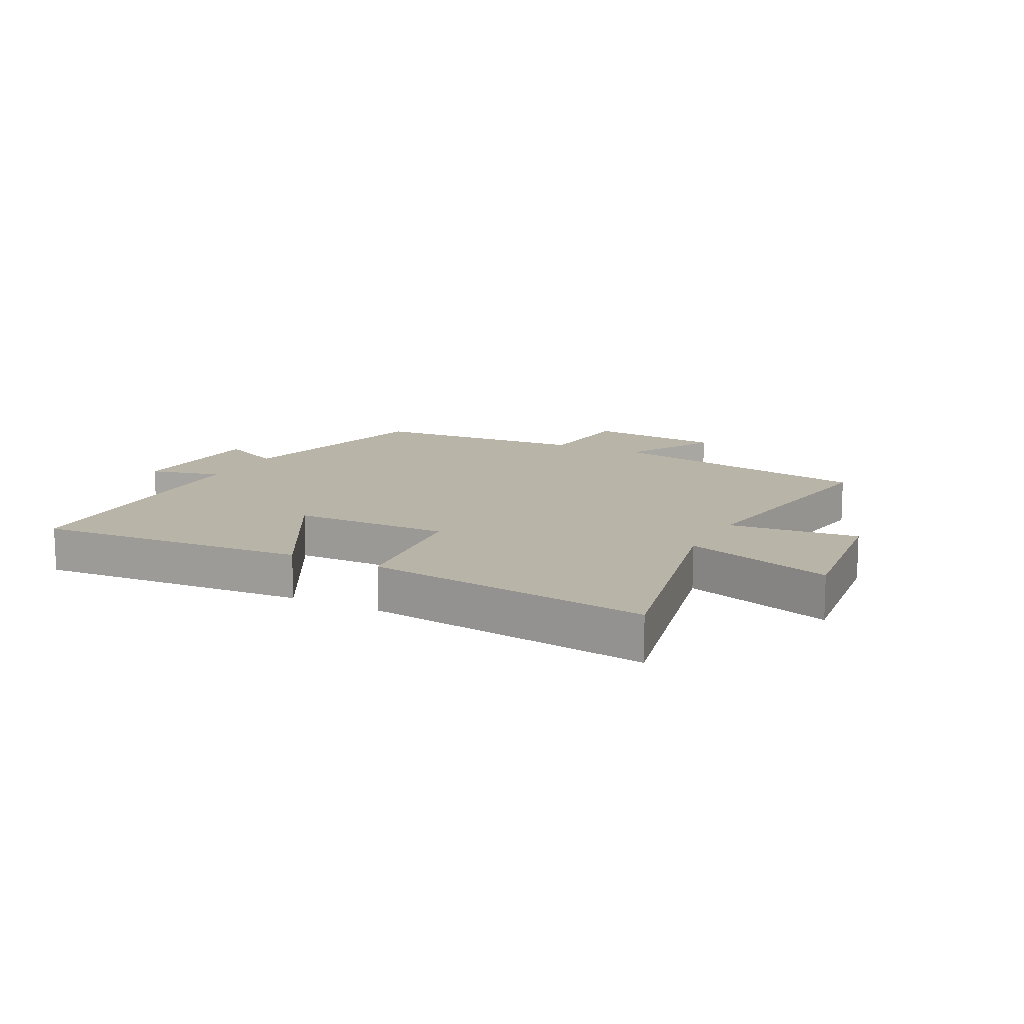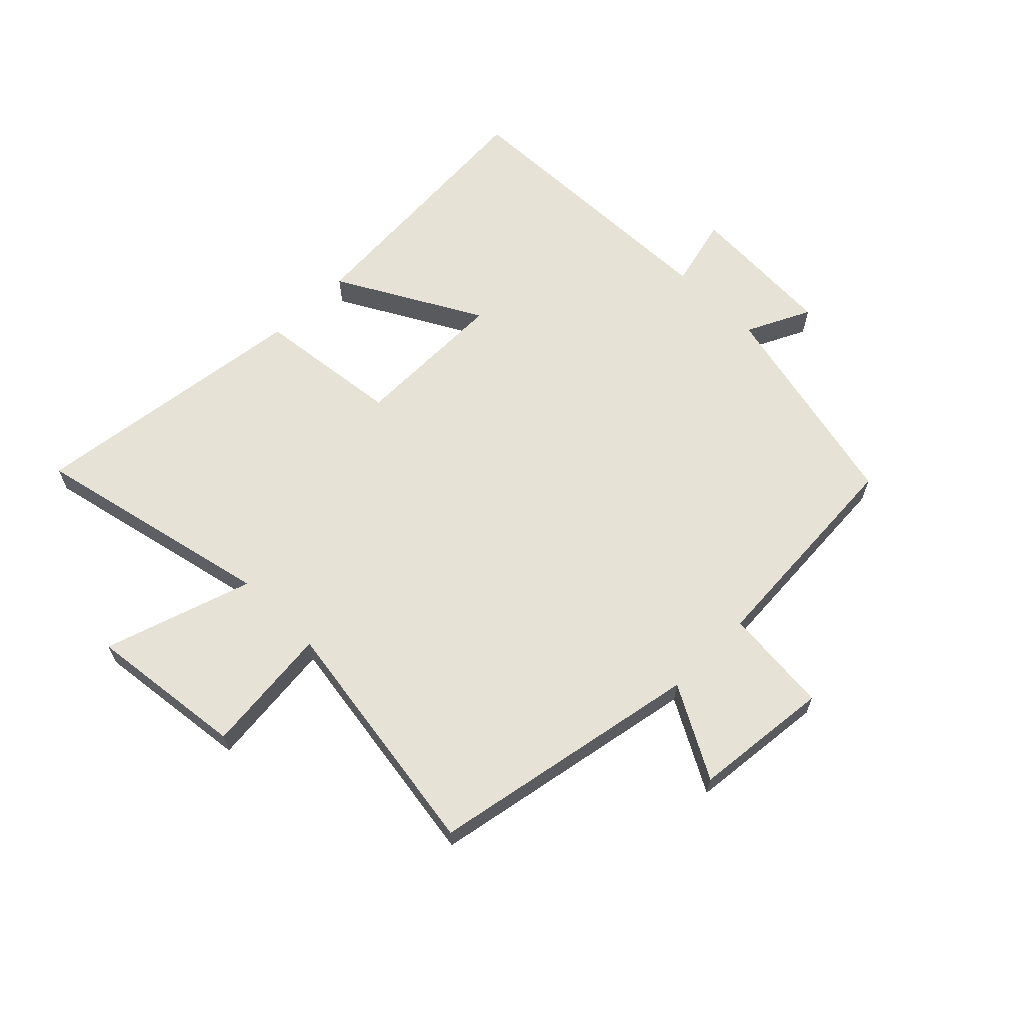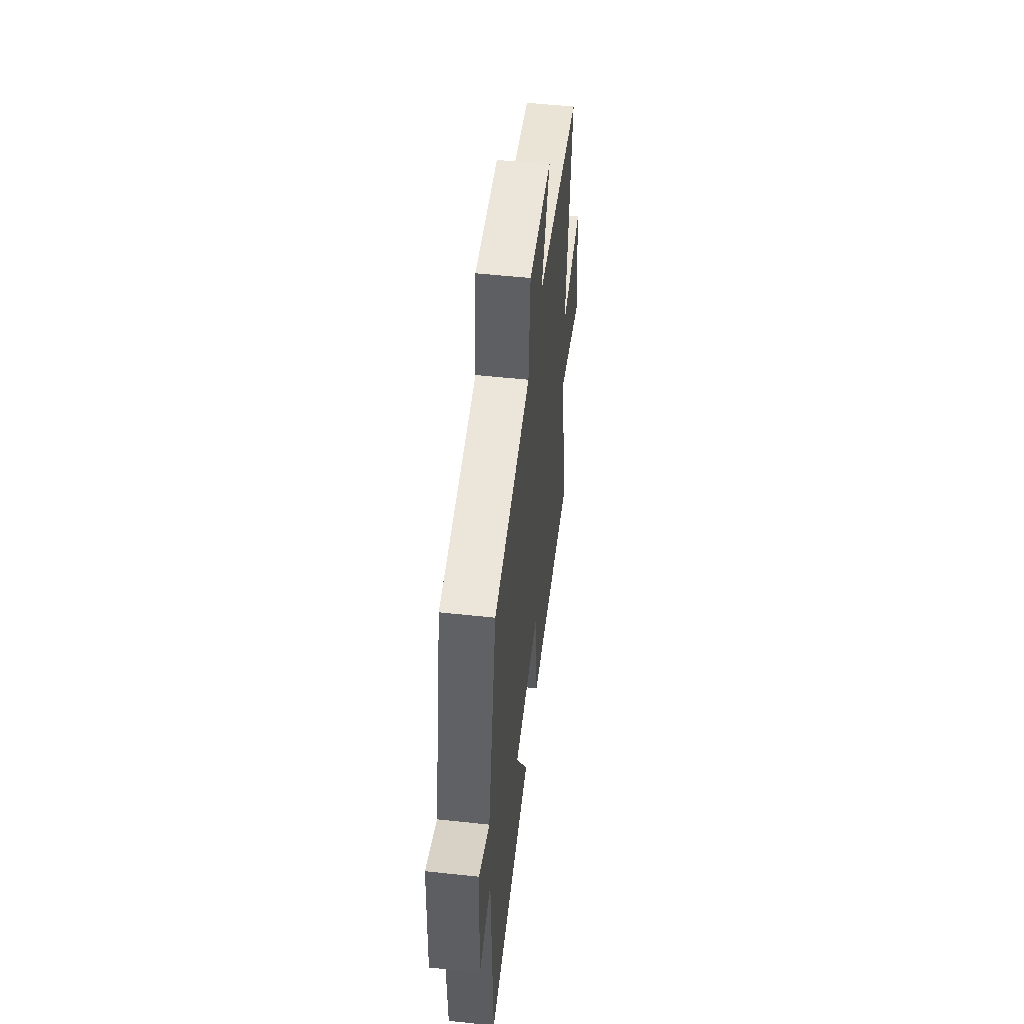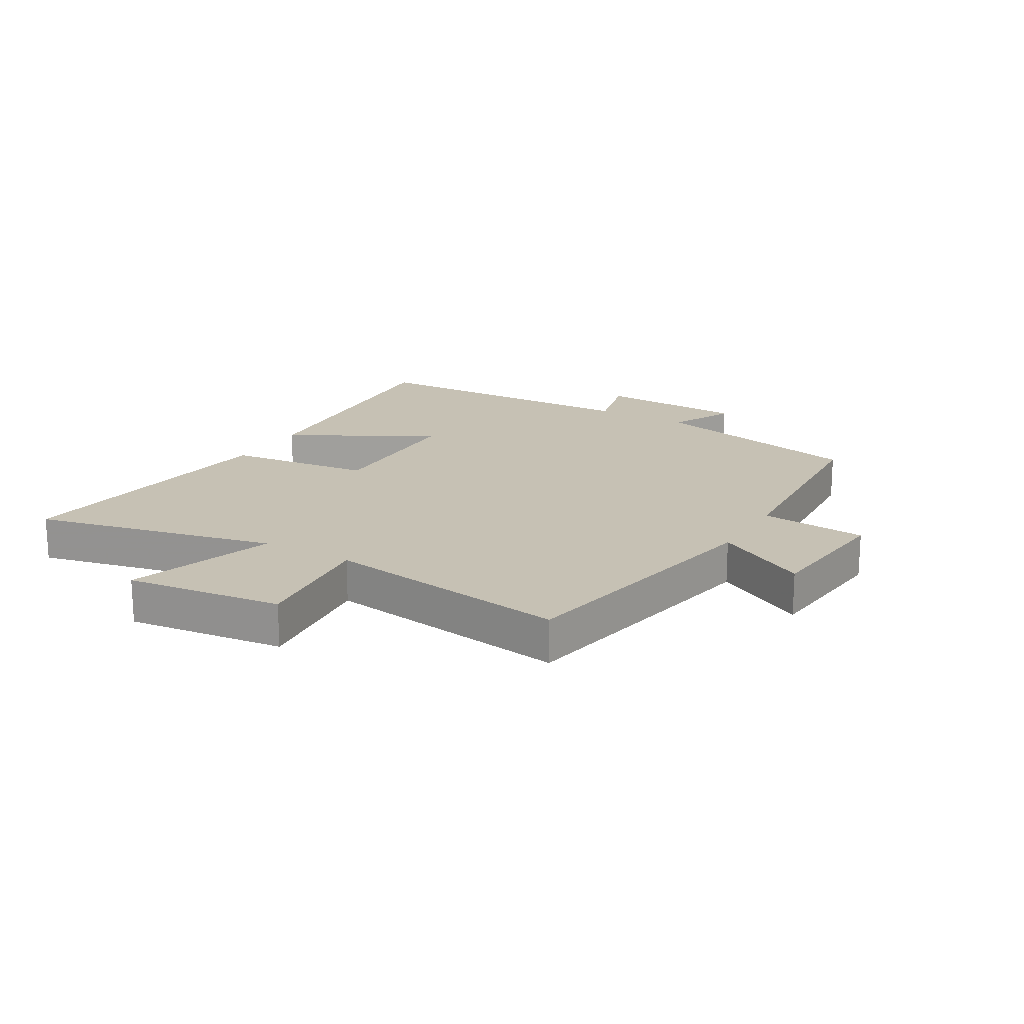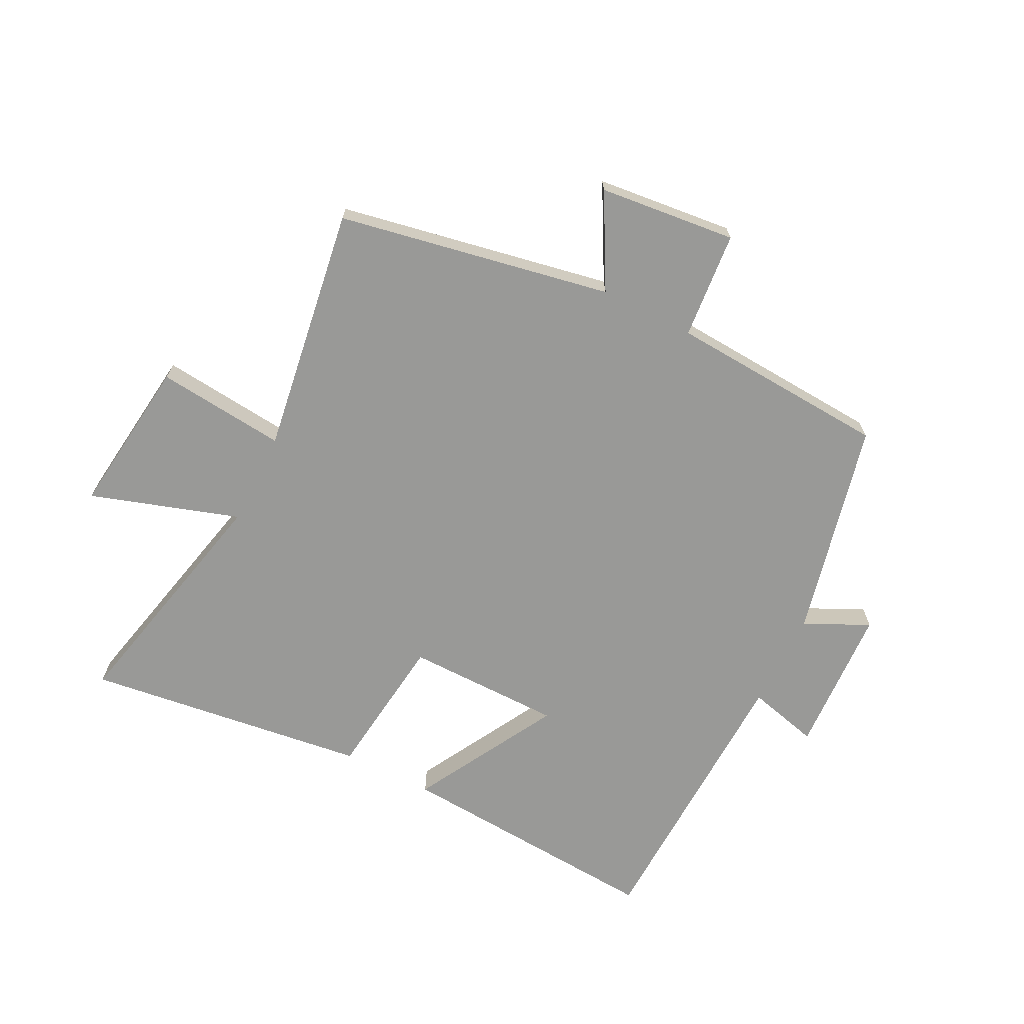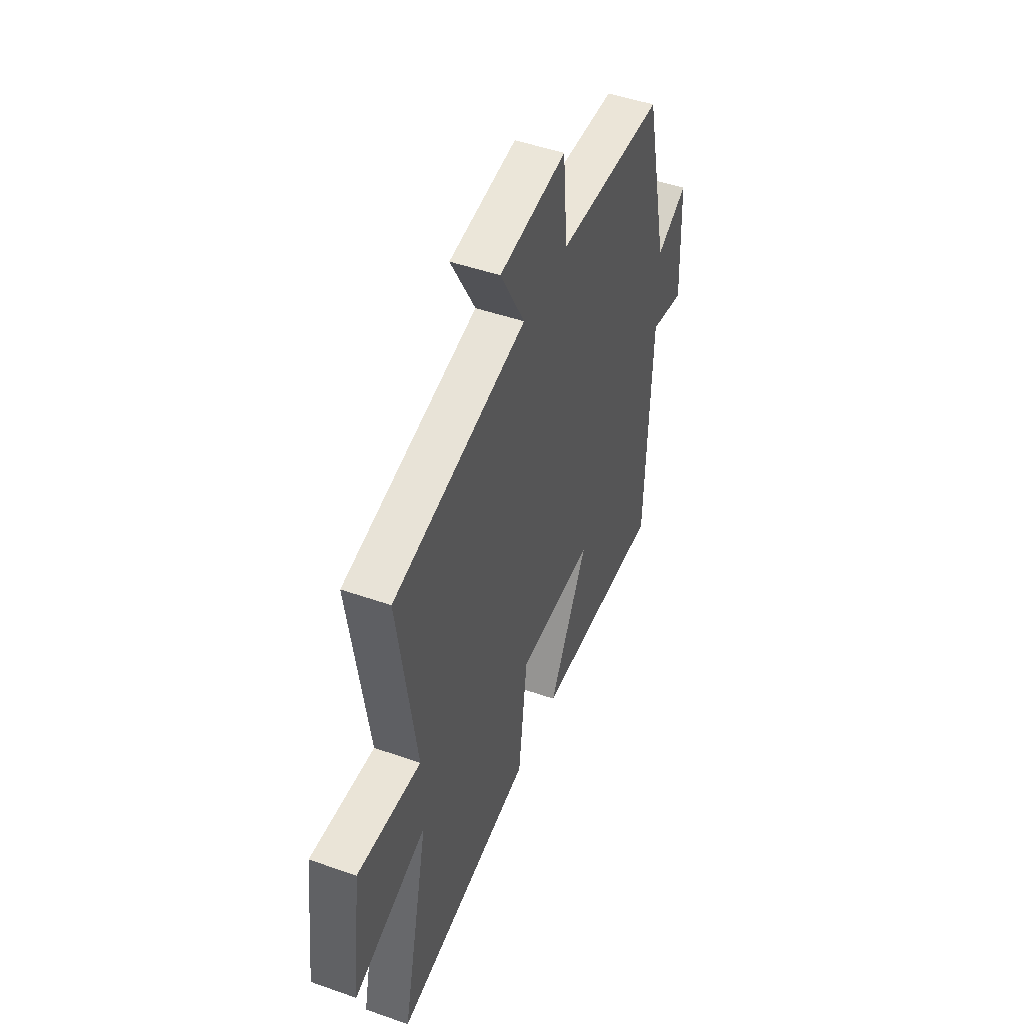
<metadata>
{"format":"obj","ext":"obj","renderer":"f3d","projection":"perspective","resolution":1024,"background":"white","views":[{"elev":13.0,"azim":-152.8,"up":"+Y"},{"elev":63.9,"azim":-45.0,"up":"+Y"},{"elev":52.7,"azim":96.6,"up":"+Z"},{"elev":18.6,"azim":-59.7,"up":"+Y"},{"elev":-68.8,"azim":-26.8,"up":"+Y"},{"elev":48.0,"azim":-68.5,"up":"+Z"}]}
</metadata>
<code>
v 0.417 0.07 0.477
v 0.5 0.07 0.115
v 0.607 0.07 0.167
v 0.619 0.07 -0.081
v 0.5 0.07 -0.051
v 0.484 0.07 -0.531
v 0.036 0.07 -0.5
v 0.169 0.07 -0.26
v -0.091 0.07 -0.258
v -0.12 0.07 -0.5
v -0.591 0.07 -0.561
v -0.5 0.07 -0.157
v -0.747 0.07 -0.237
v -0.715 0.07 0.025
v -0.5 0.07 0.003
v -0.562 0.07 0.414
v -0.109 0.07 0.5
v -0.193 0.07 0.654
v 0.035 0.07 0.678
v 0.051 0.07 0.5
v 0.417 0 0.477
v 0.5 0 0.115
v 0.607 0 0.167
v 0.619 0 -0.081
v 0.5 0 -0.051
v 0.484 0 -0.531
v 0.036 0 -0.5
v 0.169 0 -0.26
v -0.091 0 -0.258
v -0.12 0 -0.5
v -0.591 0 -0.561
v -0.5 0 -0.157
v -0.747 0 -0.237
v -0.715 0 0.025
v -0.5 0 0.003
v -0.562 0 0.414
v -0.109 0 0.5
v -0.193 0 0.654
v 0.035 0 0.678
v 0.051 0 0.5
f 17 18 19 20
f 20 1 2
f 17 20 2
f 16 17 2
f 15 16 2
f 12 13 14 15
f 12 15 2
f 9 10 11 12
f 8 9 12 2
f 7 8 2
f 6 7 2
f 5 6 2
f 2 3 4 5
f 40 39 38 37
f 22 21 40
f 22 40 37
f 22 37 36
f 22 36 35
f 35 34 33 32
f 22 35 32
f 32 31 30 29
f 22 32 29 28
f 22 28 27
f 22 27 26
f 22 26 25
f 25 24 23 22
f 1 21 22 2
f 2 22 23 3
f 3 23 24 4
f 4 24 25 5
f 5 25 26 6
f 6 26 27 7
f 7 27 28 8
f 8 28 29 9
f 9 29 30 10
f 10 30 31 11
f 11 31 32 12
f 12 32 33 13
f 13 33 34 14
f 14 34 35 15
f 15 35 36 16
f 16 36 37 17
f 17 37 38 18
f 18 38 39 19
f 19 39 40 20
f 20 40 21 1

</code>
